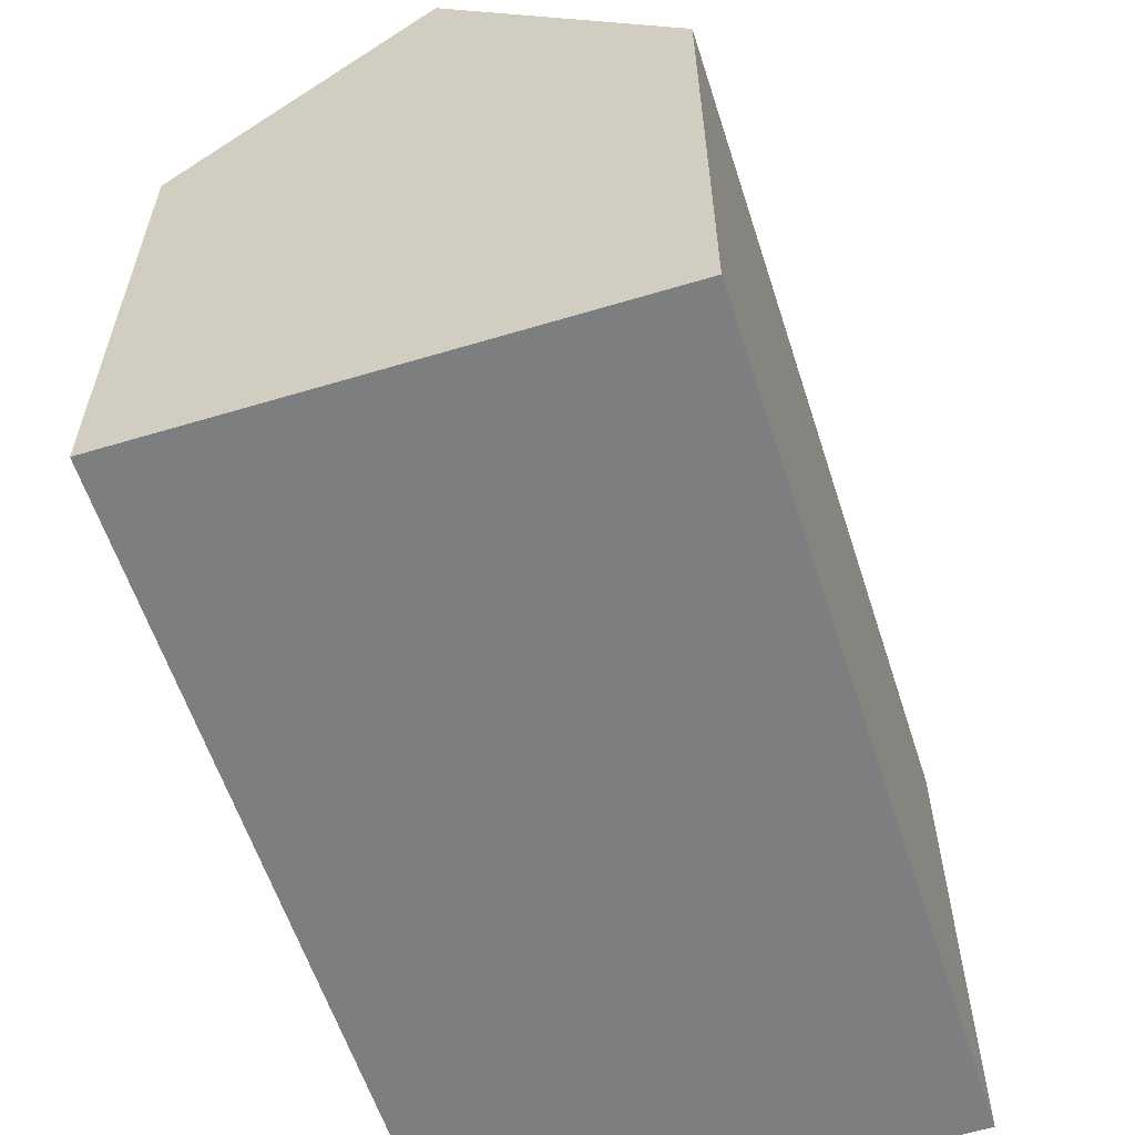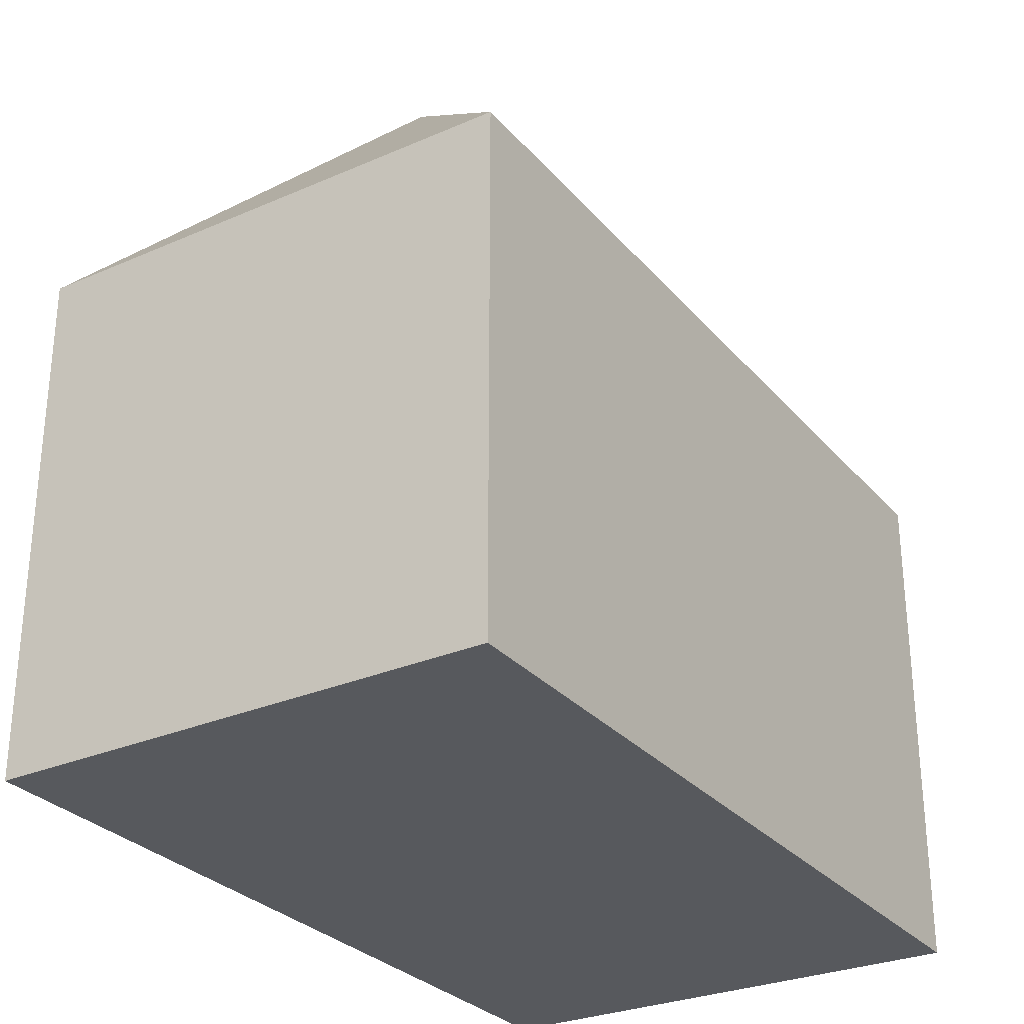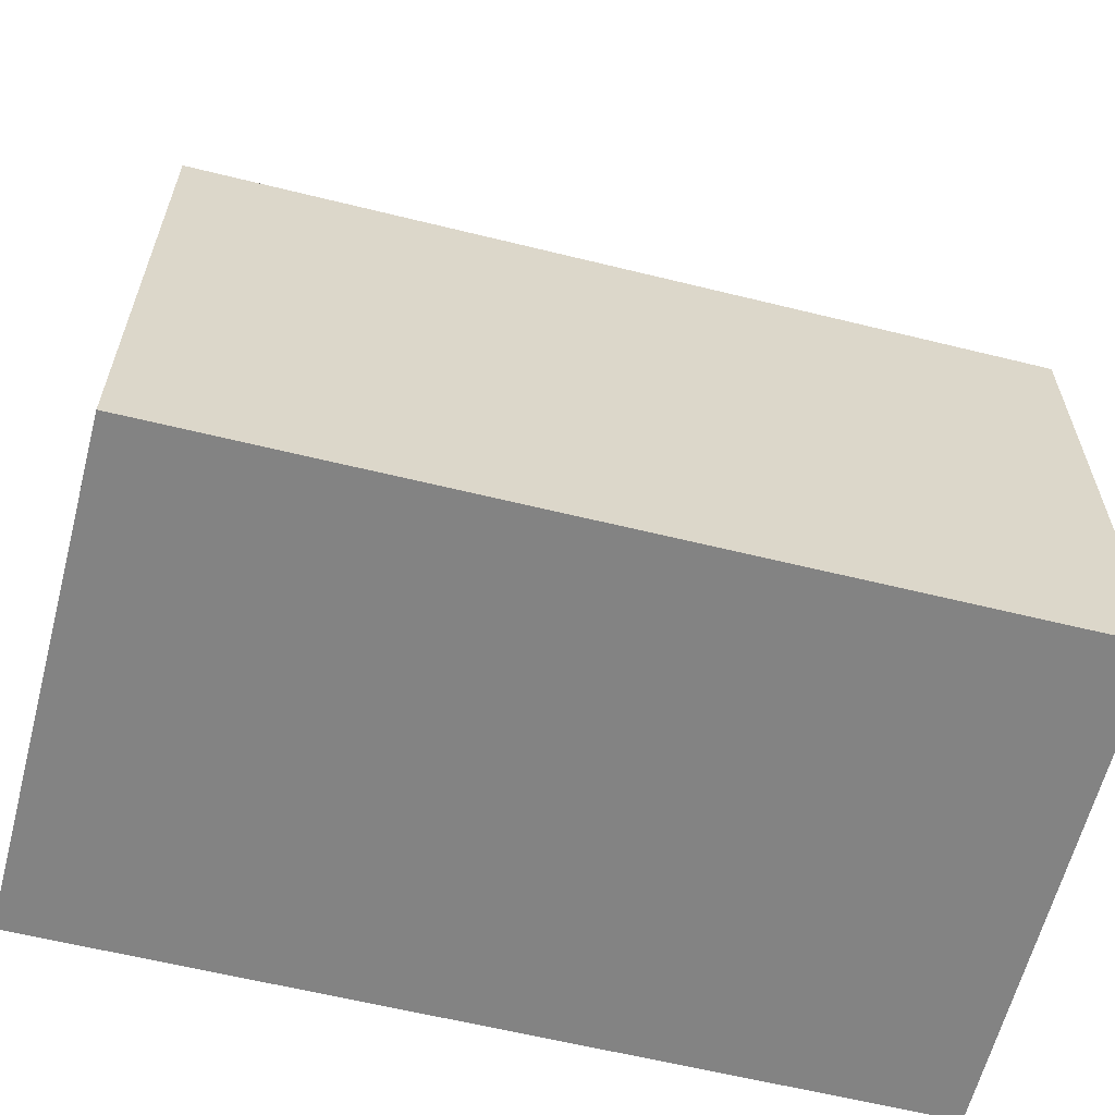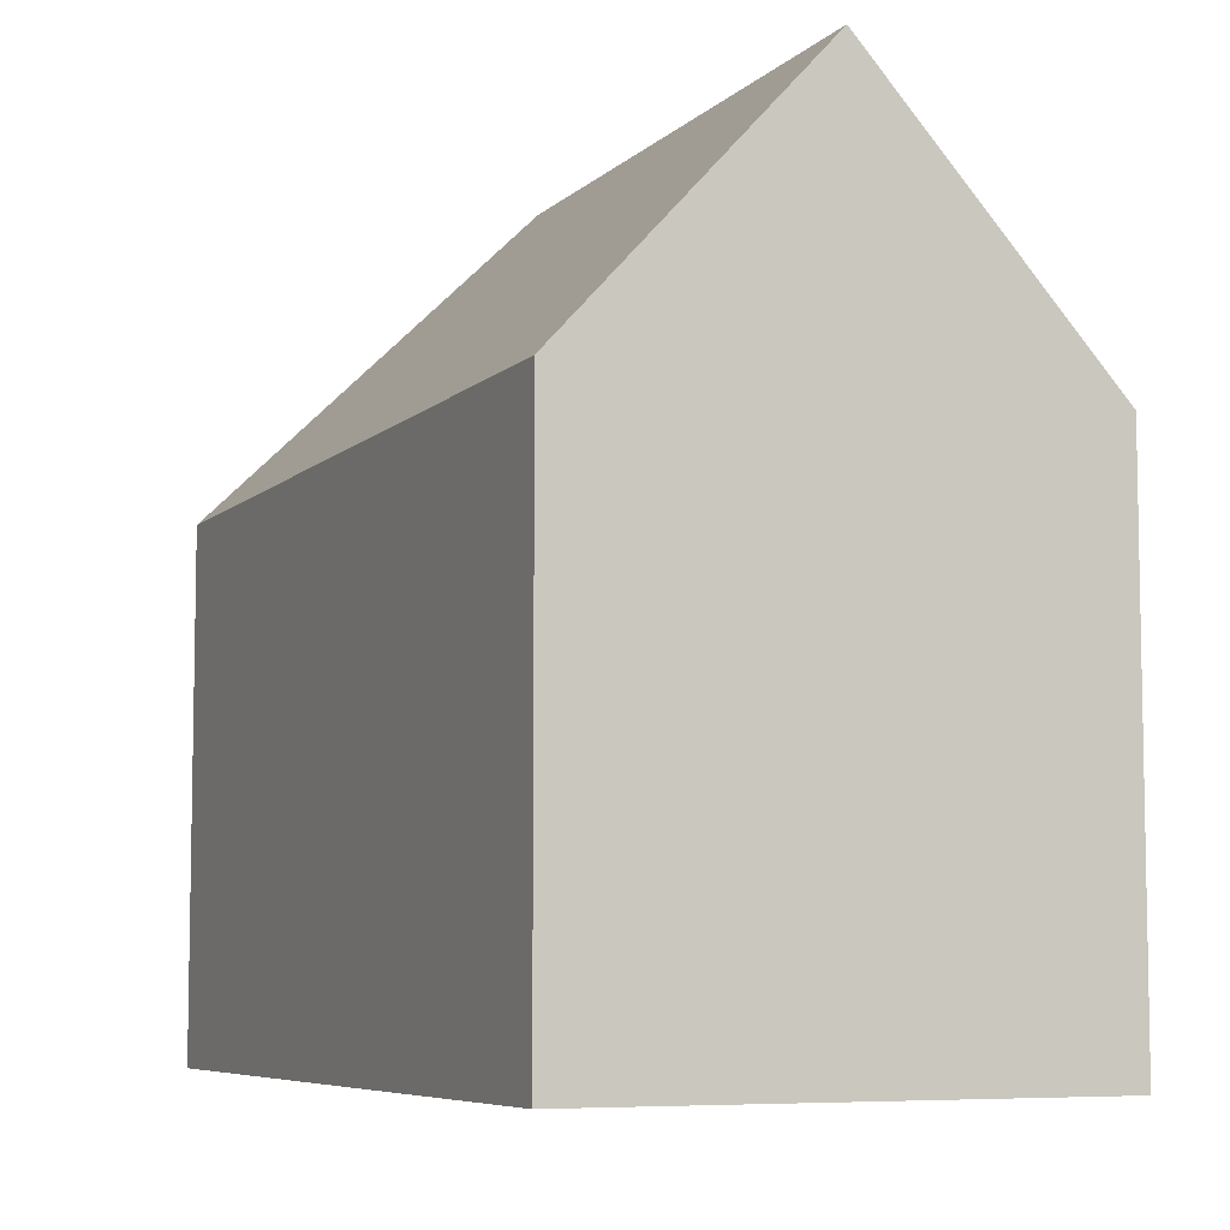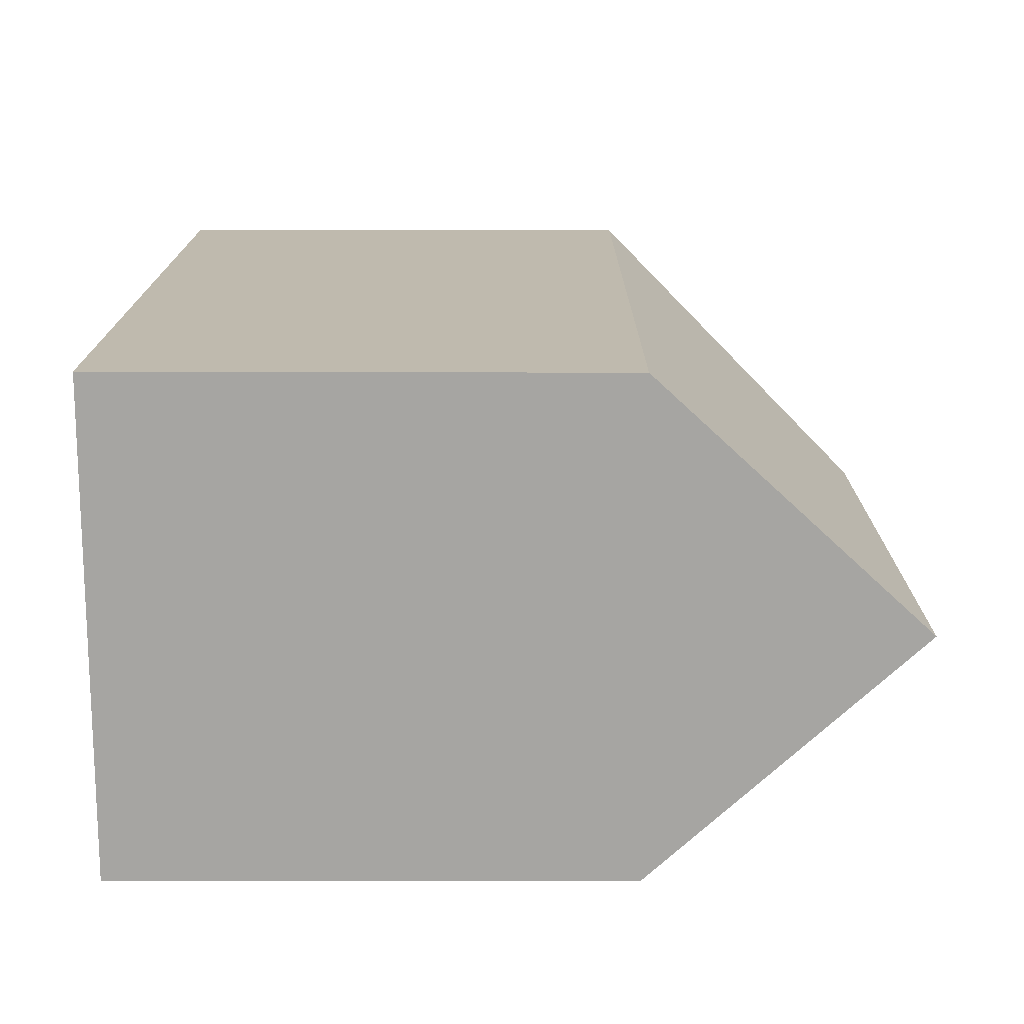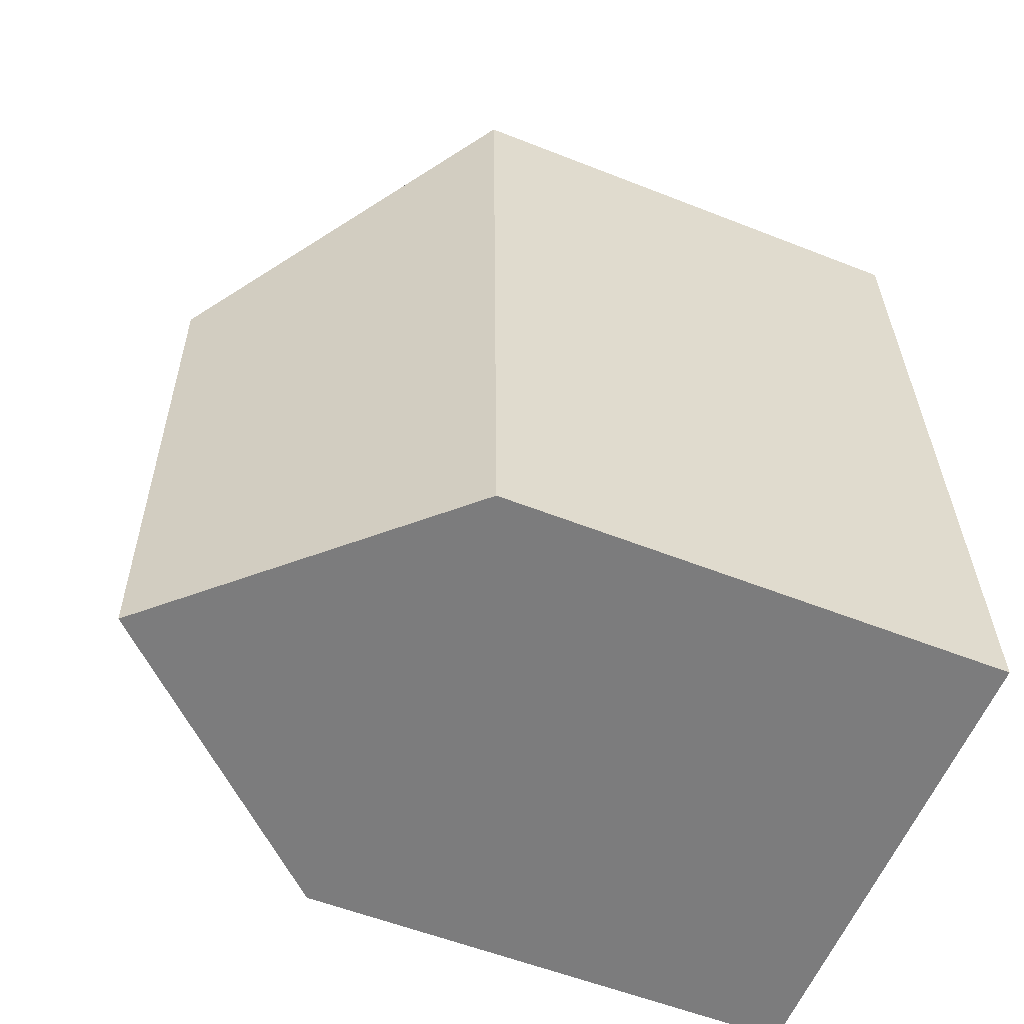
<metadata>
{"format":"obj","ext":"obj","renderer":"f3d","projection":"perspective","resolution":1024,"background":"white","views":[{"elev":-59.3,"azim":-160.4,"up":"+Y"},{"elev":-29.3,"azim":34.1,"up":"+Y"},{"elev":-61.0,"azim":-102.4,"up":"+Y"},{"elev":-6.9,"azim":157.9,"up":"+Y"},{"elev":-76.1,"azim":89.9,"up":"+Z"},{"elev":-56.5,"azim":-112.4,"up":"+Z"}]}
</metadata>
<code>
v  10.62 11.88 -0.452
v  11.63 11.42 18.44
v  11.04 11.42 -0.47
v  5.926 17.43 13.04
v  5.509 17.43 -0.235
v  0.571 11.42 18.69
v  0 11.44 7.006e-16
v  0.553 11.4 18.69
v  0.571 -1.144e-15 18.69
v  0.553 -1.144e-15 18.69
v  11.63 -1.129e-15 18.44
v  11.04 2.878e-17 -0.47
v  10.62 2.768e-17 -0.452
v  0 0 0
v  5.509 1.439e-17 -0.235
g defaultobject
f 1 2 3
f 2 1 4
f 4 1 5
f 4 6 2
f 7 4 5
f 4 7 8
f 4 8 6
f 8 9 6
f 9 8 10
f 9 2 6
f 2 9 11
f 11 3 2
f 3 11 12
f 1 7 5
f 7 1 3
f 7 3 12
f 7 12 13
f 7 13 14
f 14 13 15
f 14 8 7
f 8 14 10
f 9 12 11
f 12 9 13
f 13 9 15
f 15 9 14
f 14 9 10

</code>
